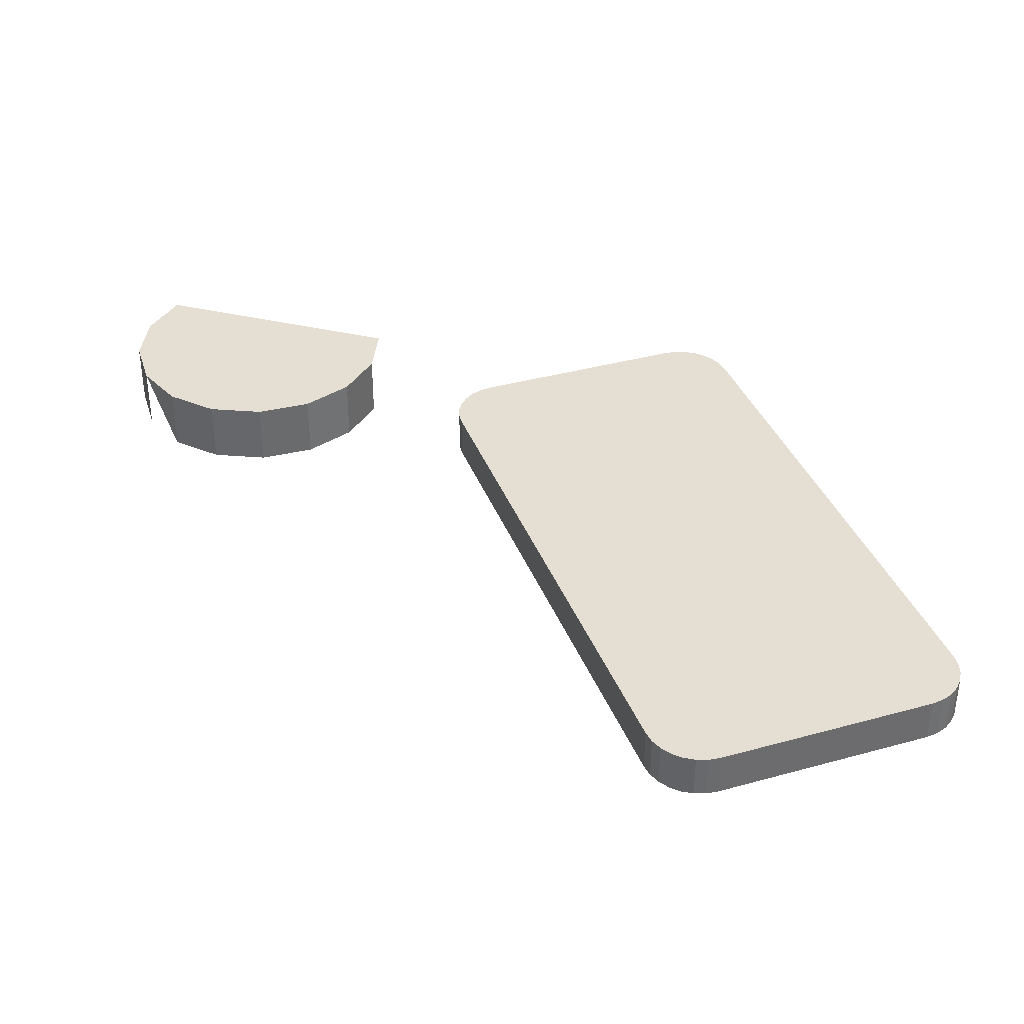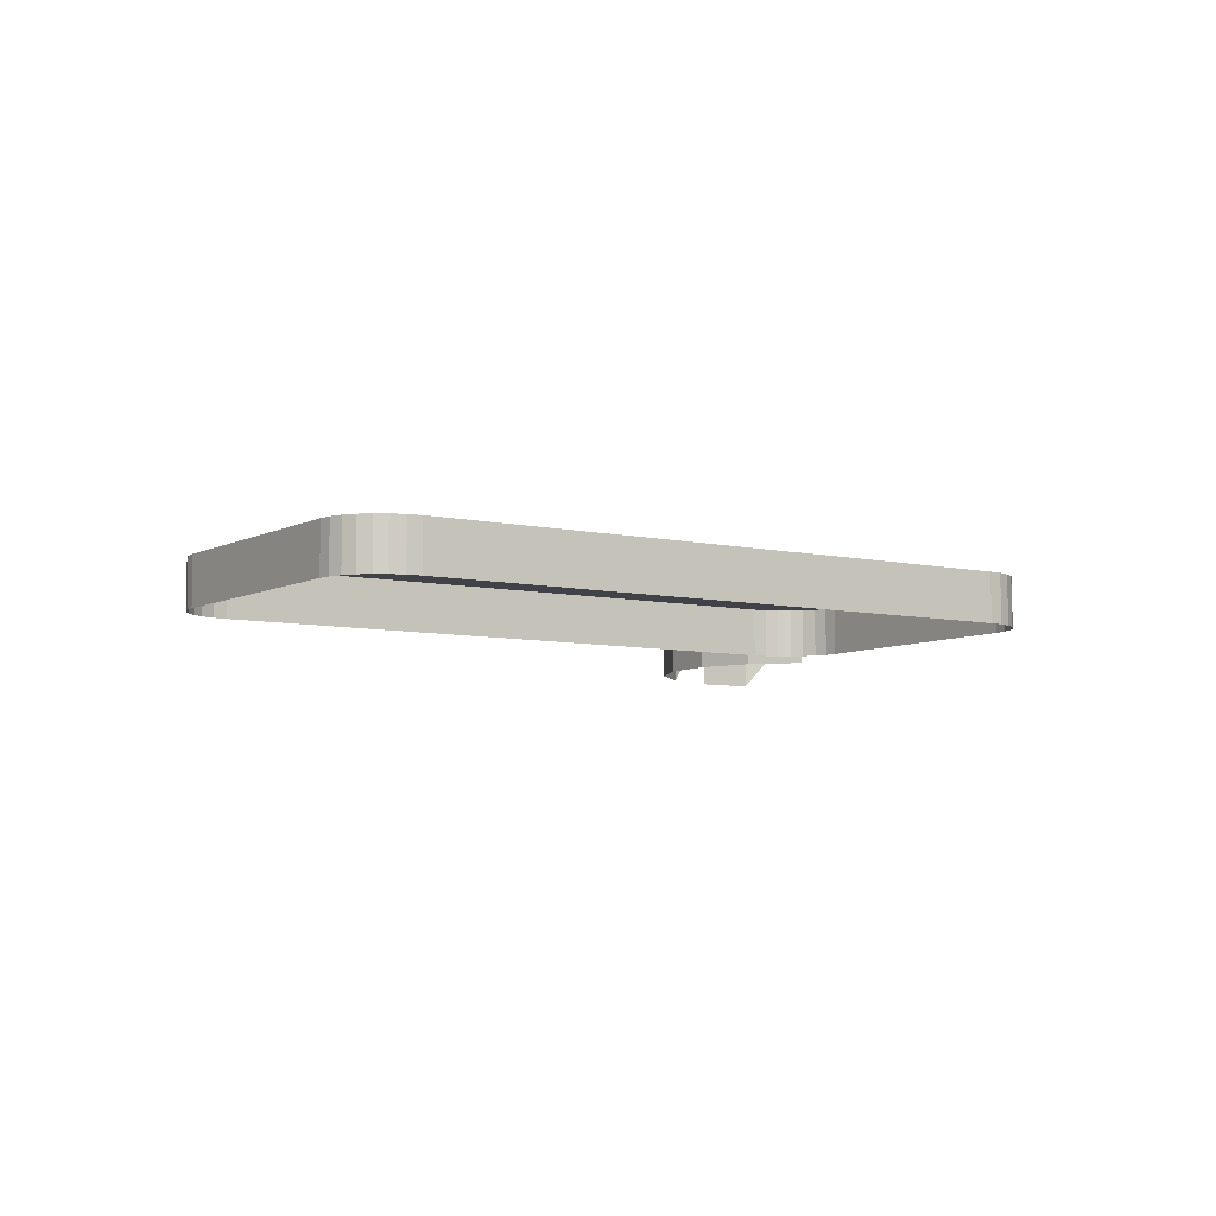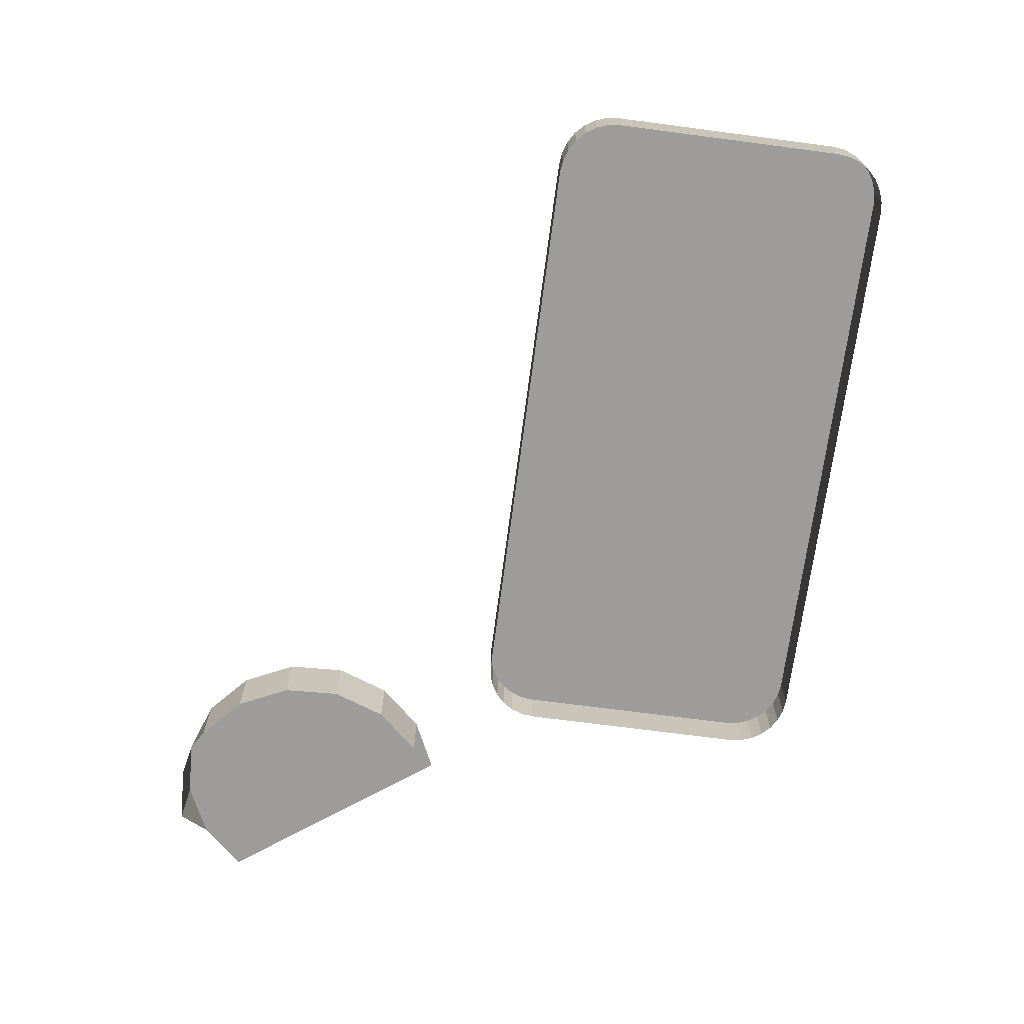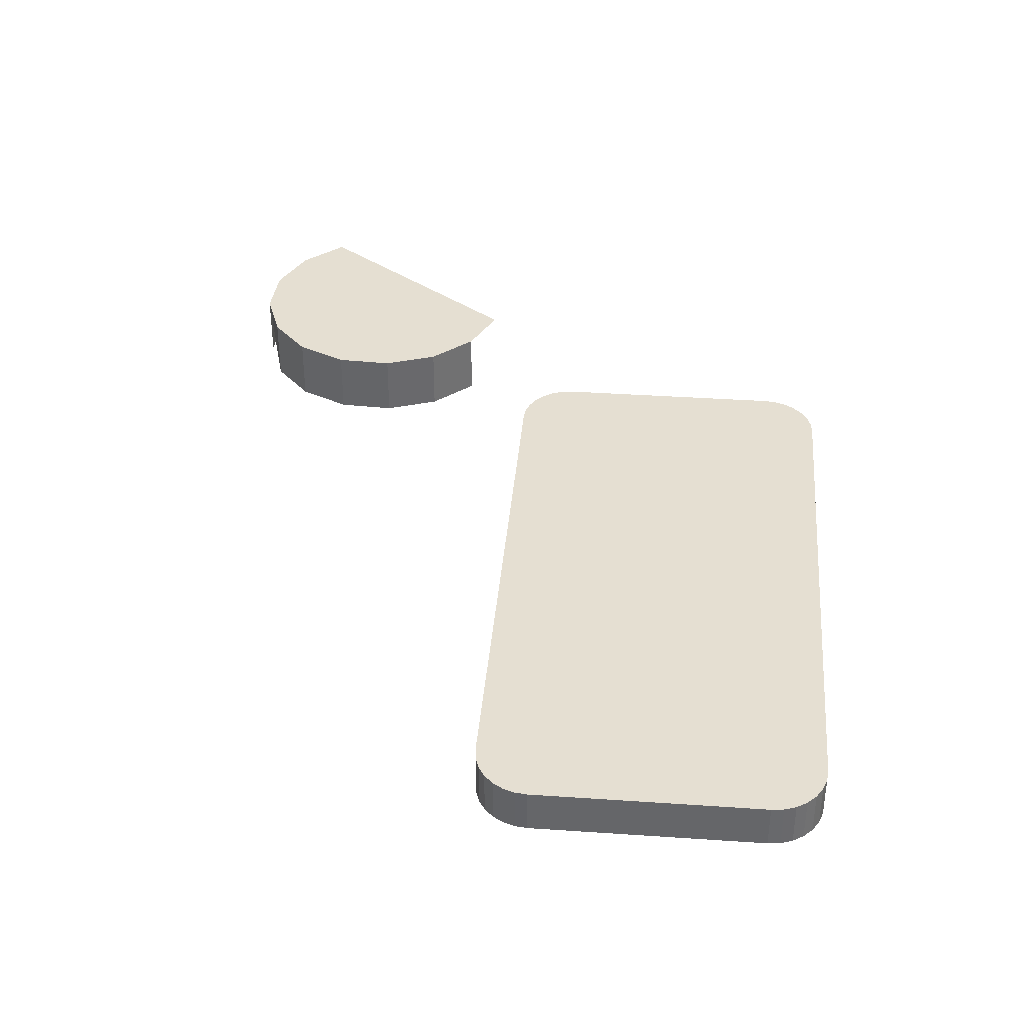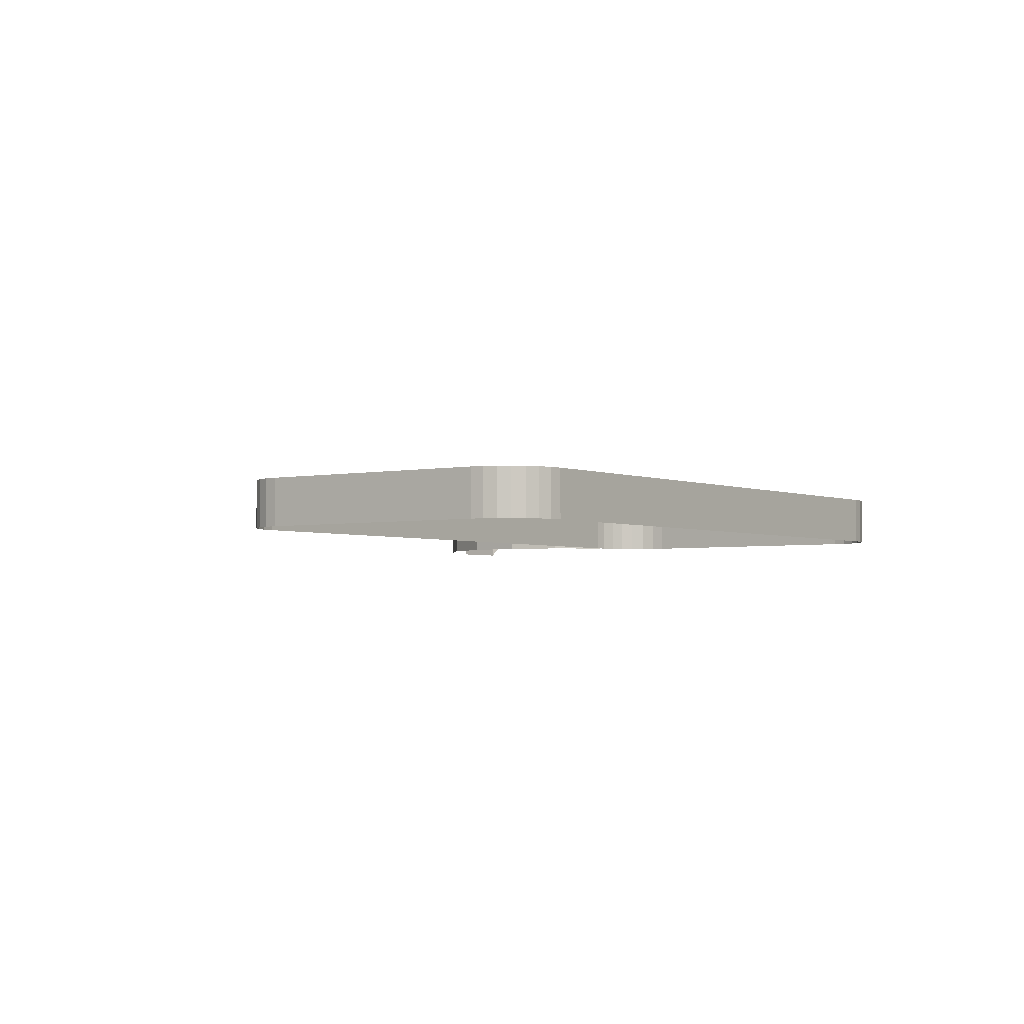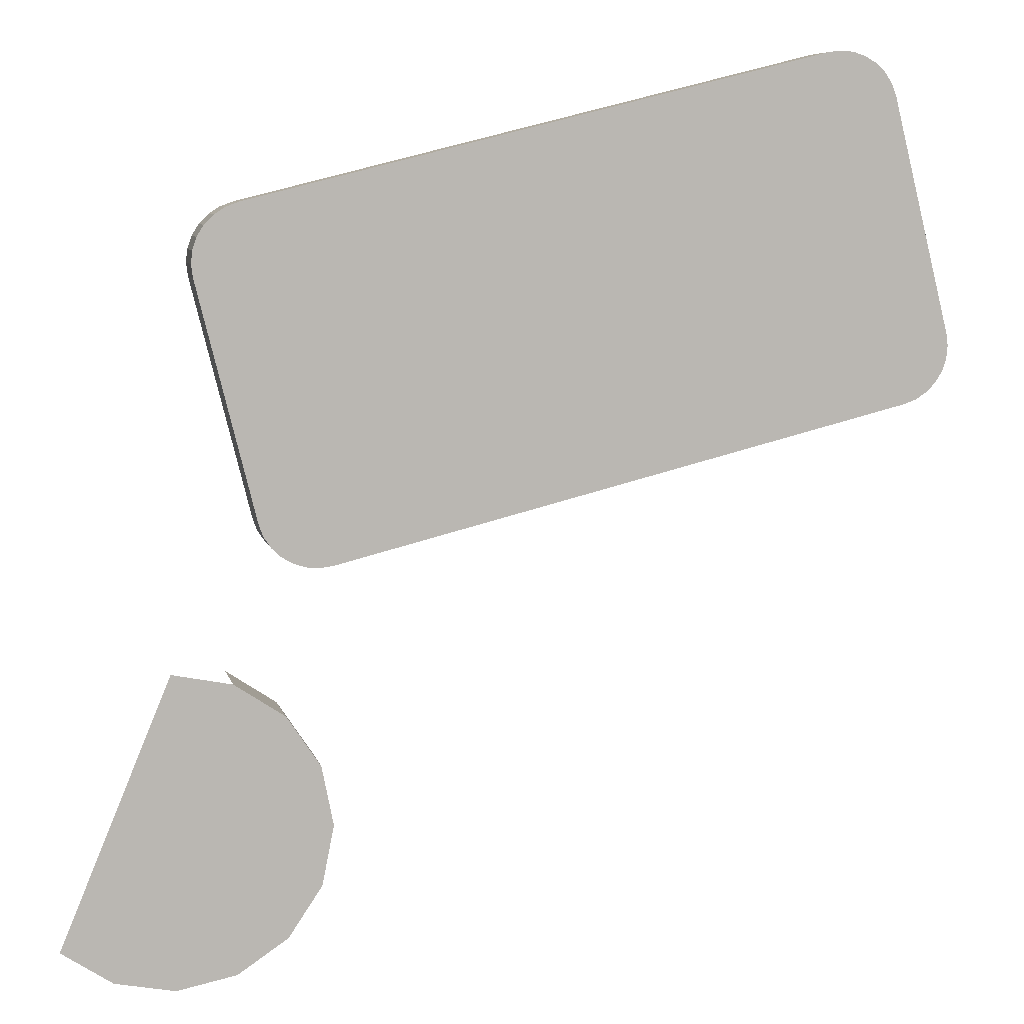
<metadata>
{"format":"obj","ext":"obj","renderer":"f3d","projection":"perspective","resolution":1024,"background":"white","views":[{"elev":37.2,"azim":84.4,"up":"+Z"},{"elev":-6.8,"azim":160.2,"up":"+Z"},{"elev":-70.1,"azim":96.5,"up":"+Z"},{"elev":37.5,"azim":109.0,"up":"+Z"},{"elev":-3.2,"azim":140.1,"up":"+Z"},{"elev":7.4,"azim":-12.9,"up":"+Y"}]}
</metadata>
<code>
o LM_L_LMR_UnderPF
v 164.3 -461.1 -12.67
v 163 -461 -12.67
v 163 -461 -7.965
v 163 -461 -7.965
v 163 -461 -12.67
v 161.7 -461.1 -12.67
v 165.5 -461.5 -7.965
v 165.5 -461.5 -12.67
v 164.3 -461.1 -12.67
v 166.7 -462.1 -7.965
v 166.7 -462.1 -12.67
v 165.5 -461.5 -12.67
v 167.6 -463 -7.965
v 167.6 -463 -12.67
v 166.7 -462.1 -12.67
v 164.3 -461.1 -7.965
v 164.3 -461.1 -7.965
v 165.5 -461.5 -7.965
v 164.3 -461.1 -12.67
v 161.7 -461.1 -7.965
v 163 -461 -7.965
v 161.7 -461.1 -12.67
v 165.5 -461.5 -7.965
v 166.7 -462.1 -7.965
v 165.5 -461.5 -12.67
v 168.3 -464.1 -7.965
v 168.3 -464.1 -12.67
v 167.6 -463 -12.67
v 166.7 -462.1 -7.965
v 167.6 -463 -7.965
v 166.7 -462.1 -12.67
v 165.5 -461.5 -7.965
v 164.3 -461.1 -7.965
v 163 -461 -7.965
v 167.6 -463 -7.965
v 168.3 -464.1 -7.965
v 167.6 -463 -12.67
v 168.8 -465.3 -7.965
v 168.8 -465.3 -12.67
v 168.3 -464.1 -12.67
v 168.8 -465.3 -7.965
v 165.5 -461.5 -7.965
v 163 -461 -7.965
v 168.8 -465.3 -7.965
v 163 -461 -7.965
v 161.7 -461.1 -7.965
v 168.3 -464.1 -7.965
v 168.8 -465.3 -7.965
v 168.3 -464.1 -12.67
v 168.8 -465.3 -7.965
v 166.7 -462.1 -7.965
v 165.5 -461.5 -7.965
v 168.8 -465.3 -7.965
v 167.6 -463 -7.965
v 166.7 -462.1 -7.965
v 168.8 -465.3 -7.965
v 168.3 -464.1 -7.965
v 167.6 -463 -7.965
v 161.7 -461.1 -7.965
v 161.7 -461.1 -12.67
v 104.5 -475.4 -12.67
v 168.8 -465.3 -7.965
v 174.5 -488.4 -7.965
v 168.8 -465.3 -12.67
v 104.5 -475.4 -7.965
v 161.7 -461.1 -7.965
v 104.5 -475.4 -12.67
v 168.8 -465.3 -7.965
v 161.7 -461.1 -7.965
v 170.2 -495.4 -7.965
v 174.5 -488.4 -7.965
v 174.5 -488.4 -12.67
v 168.8 -465.3 -12.67
v 170.2 -495.4 -7.965
v 161.7 -461.1 -7.965
v 104.5 -475.4 -7.965
v 104.5 -475.4 -12.67
v 103.3 -475.9 -12.67
v 103.3 -475.9 -7.965
v 103.3 -475.9 -12.67
v 102.2 -476.6 -12.67
v 102.2 -476.6 -7.965
v 104.5 -475.4 -7.965
v 104.5 -475.4 -12.67
v 103.3 -475.9 -7.965
v 102.2 -476.6 -7.965
v 102.2 -476.6 -12.67
v 101.3 -477.5 -12.67
v 103.3 -475.9 -7.965
v 103.3 -475.9 -12.67
v 102.2 -476.6 -7.965
v 170.2 -495.4 -7.965
v 174.5 -488.4 -7.965
v 168.8 -465.3 -7.965
v 101.3 -477.5 -12.67
v 100.6 -478.6 -12.67
v 100.6 -478.6 -7.965
v 104.5 -475.4 -7.965
v 103.3 -475.9 -7.965
v 102.2 -476.6 -7.965
v 101.3 -477.5 -7.965
v 102.2 -476.6 -7.965
v 101.3 -477.5 -12.67
v 101.3 -477.5 -7.965
v 100.6 -478.6 -12.67
v 100.2 -479.8 -12.67
v 100.2 -479.8 -7.965
v 102.2 -476.6 -7.965
v 101.3 -477.5 -7.965
v 100.6 -478.6 -7.965
v 100.2 -479.8 -7.965
v 100.2 -479.8 -12.67
v 100.1 -481.1 -12.67
v 100.6 -478.6 -7.965
v 100.6 -478.6 -12.67
v 100.2 -479.8 -7.965
v 102.2 -476.6 -7.965
v 100.2 -482.4 -7.965
v 104.5 -475.4 -7.965
v 174.7 -489.7 -7.965
v 174.7 -489.7 -12.67
v 174.5 -488.4 -12.67
v 102.2 -476.6 -7.965
v 100.6 -478.6 -7.965
v 100.1 -481.1 -7.965
v 100.1 -481.1 -7.965
v 100.1 -481.1 -12.67
v 100.2 -482.4 -12.67
v 100.1 -481.1 -7.965
v 100.2 -479.8 -7.965
v 100.1 -481.1 -12.67
v 174.5 -488.4 -7.965
v 100.6 -478.6 -7.965
v 100.2 -479.8 -7.965
v 100.1 -481.1 -7.965
v 174.6 -491 -7.965
v 174.6 -491 -12.67
v 174.7 -489.7 -12.67
v 102.2 -476.6 -7.965
v 100.1 -481.1 -7.965
v 100.2 -482.4 -7.965
v 100.2 -482.4 -7.965
v 174.2 -492.2 -12.67
v 174.6 -491 -12.67
v 174.6 -491 -7.965
v 174.7 -489.7 -7.965
v 173.5 -493.3 -7.965
v 173.5 -493.3 -12.67
v 174.2 -492.2 -12.67
v 174.2 -492.2 -7.965
v 174.2 -492.2 -12.67
v 174.6 -491 -7.965
v 172.6 -494.2 -7.965
v 174.7 -489.7 -7.965
v 174.5 -488.4 -7.965
v 174.2 -492.2 -7.965
v 174.6 -491 -7.965
v 174.7 -489.7 -7.965
v 174.2 -492.2 -7.965
v 173.5 -493.3 -7.965
v 174.2 -492.2 -12.67
v 172.6 -494.2 -7.965
v 172.6 -494.2 -12.67
v 173.5 -493.3 -12.67
v 174.2 -492.2 -7.965
v 171.5 -494.9 -7.965
v 171.5 -494.9 -12.67
v 172.6 -494.2 -12.67
v 173.5 -493.3 -7.965
v 172.6 -494.2 -7.965
v 173.5 -493.3 -12.67
v 172.6 -494.2 -7.965
v 174.5 -488.4 -7.965
v 170.2 -495.4 -7.965
v 170.2 -495.4 -7.965
v 170.2 -495.4 -12.67
v 171.5 -494.9 -12.67
v 172.6 -494.2 -7.965
v 171.5 -494.9 -7.965
v 172.6 -494.2 -12.67
v 172.6 -494.2 -7.965
v 173.5 -493.3 -7.965
v 174.2 -492.2 -7.965
v 171.5 -494.9 -7.965
v 170.2 -495.4 -7.965
v 171.5 -494.9 -12.67
v 100.2 -482.4 -7.965
v 100.2 -482.4 -12.67
v 106 -505.5 -12.67
v 170.2 -495.4 -7.965
v 171.5 -494.9 -7.965
v 172.6 -494.2 -7.965
v 104.5 -475.4 -7.965
v 100.2 -482.4 -7.965
v 106 -505.5 -7.965
v 104.5 -475.4 -7.965
v 113.1 -509.6 -7.965
v 170.2 -495.4 -7.965
v 170.2 -495.4 -7.965
v 113.1 -509.6 -7.965
v 170.2 -495.4 -12.67
v 106 -505.5 -7.965
v 113.1 -509.6 -7.965
v 104.5 -475.4 -7.965
v 106 -505.5 -7.965
v 100.2 -482.4 -7.965
v 106 -505.5 -12.67
v 113.1 -509.6 -7.965
v 113.1 -509.6 -12.67
v 170.2 -495.4 -12.67
v 106 -505.5 -7.965
v 106 -505.5 -12.67
v 106.4 -506.7 -12.67
v 106.4 -506.7 -7.965
v 106.4 -506.7 -12.67
v 107.2 -507.8 -12.67
v 106.4 -506.7 -7.965
v 106 -505.5 -7.965
v 106.4 -506.7 -12.67
v 107.2 -507.8 -7.965
v 107.2 -507.8 -12.67
v 108.1 -508.7 -12.67
v 108.1 -508.7 -7.965
v 108.1 -508.7 -12.67
v 109.2 -509.3 -12.67
v 107.2 -507.8 -7.965
v 106.4 -506.7 -7.965
v 107.2 -507.8 -12.67
v 109.2 -509.3 -7.965
v 109.2 -509.3 -12.67
v 110.5 -509.7 -12.67
v 111.8 -509.8 -7.965
v 111.8 -509.8 -12.67
v 113.1 -509.6 -12.67
v 110.5 -509.7 -7.965
v 110.5 -509.7 -12.67
v 111.8 -509.8 -12.67
v 106 -505.5 -7.965
v 106.4 -506.7 -7.965
v 107.2 -507.8 -7.965
v 108.1 -508.7 -7.965
v 107.2 -507.8 -7.965
v 108.1 -508.7 -12.67
v 106 -505.5 -7.965
v 107.2 -507.8 -7.965
v 108.1 -508.7 -7.965
v 109.2 -509.3 -7.965
v 108.1 -508.7 -7.965
v 109.2 -509.3 -12.67
v 113.1 -509.6 -7.965
v 111.8 -509.8 -7.965
v 113.1 -509.6 -12.67
v 106 -505.5 -7.965
v 108.1 -508.7 -7.965
v 109.2 -509.3 -7.965
v 110.5 -509.7 -7.965
v 109.2 -509.3 -7.965
v 110.5 -509.7 -12.67
v 111.8 -509.8 -7.965
v 110.5 -509.7 -7.965
v 111.8 -509.8 -12.67
v 106 -505.5 -7.965
v 111.8 -509.8 -7.965
v 113.1 -509.6 -7.965
v 106 -505.5 -7.965
v 109.2 -509.3 -7.965
v 111.8 -509.8 -7.965
v 109.2 -509.3 -7.965
v 110.5 -509.7 -7.965
v 111.8 -509.8 -7.965
v 108 -523.4 -12.15
v 103.1 -520.1 -12.15
v 108 -523.4 -5.324
v 103.1 -520.1 -12.15
v 103.1 -520.1 -5.324
v 108 -523.4 -5.324
v 108 -523.4 -5.324
v 103.1 -520.1 -5.324
v 97.28 -519 -5.324
v 111.3 -528.3 -12.15
v 108 -523.4 -12.15
v 111.3 -528.3 -5.324
v 108 -523.4 -12.15
v 108 -523.4 -5.324
v 111.3 -528.3 -5.324
v 112.5 -534.1 -12.15
v 111.3 -528.3 -12.15
v 112.5 -534.1 -5.324
v 111.3 -528.3 -12.15
v 111.3 -528.3 -5.324
v 112.5 -534.1 -5.324
v 112.5 -534.1 -5.324
v 111.3 -528.3 -5.324
v 108 -523.4 -5.324
v 97.28 -549.3 -5.324
v 97.28 -519 -5.324
v 112.5 -534.1 -12.15
v 112.5 -534.1 -5.324
v 111.3 -539.9 -5.324
v 111.3 -539.9 -12.15
v 112.5 -534.1 -12.15
v 111.3 -539.9 -5.324
v 97.28 -549.3 -5.324
v 112.5 -534.1 -5.324
v 108 -523.4 -5.324
v 108 -544.9 -12.15
v 111.3 -539.9 -12.15
v 108 -544.9 -5.324
v 108 -544.9 -5.324
v 111.3 -539.9 -5.324
v 86.55 -544.9 -5.324
v 111.3 -539.9 -12.15
v 111.3 -539.9 -5.324
v 108 -544.9 -5.324
v 97.28 -549.3 -5.324
v 108 -544.9 -5.324
v 112.5 -534.1 -5.324
v 108 -544.9 -12.15
v 108 -544.9 -5.324
v 103.1 -548.2 -5.324
v 97.28 -549.3 -12.15
v 103.1 -548.2 -12.15
v 97.28 -549.3 -5.324
v 103.1 -548.2 -12.15
v 103.1 -548.2 -5.324
v 97.28 -549.3 -5.324
v 97.28 -549.3 -5.324
v 103.1 -548.2 -5.324
v 108 -544.9 -5.324
v 97.28 -549.3 -12.15
v 97.28 -549.3 -5.324
v 91.47 -548.2 -5.324
v 91.47 -548.2 -5.324
f 3 2 1
f 6 5 4
f 9 8 7
f 12 11 10
f 15 14 13
f 3 1 16
f 19 18 17
f 22 21 20
f 25 24 23
f 28 27 26
f 31 30 29
f 34 33 32
f 37 36 35
f 40 39 38
f 43 42 41
f 46 45 44
f 49 48 47
f 52 51 50
f 55 54 53
f 58 57 56
f 61 60 59
f 64 63 62
f 67 66 65
f 70 69 68
f 73 72 71
f 76 75 74
f 79 78 77
f 82 81 80
f 85 84 83
f 88 87 86
f 91 90 89
f 94 93 92
f 97 96 95
f 100 99 98
f 103 102 101
f 97 95 104
f 107 106 105
f 110 109 108
f 113 112 111
f 116 115 114
f 119 118 117
f 122 121 120
f 125 124 123
f 128 127 126
f 131 130 129
f 122 120 132
f 135 134 133
f 138 137 136
f 141 140 139
f 128 126 142
f 145 144 143
f 138 136 146
f 149 148 147
f 152 151 150
f 155 154 153
f 158 157 156
f 161 160 159
f 164 163 162
f 154 165 153
f 168 167 166
f 171 170 169
f 174 173 172
f 177 176 175
f 180 179 178
f 183 182 181
f 186 185 184
f 189 188 187
f 192 191 190
f 195 194 193
f 198 197 196
f 201 200 199
f 204 203 202
f 207 206 205
f 210 209 208
f 213 212 211
f 216 215 214
f 219 218 217
f 222 221 220
f 225 224 223
f 228 227 226
f 231 230 229
f 234 233 232
f 237 236 235
f 240 239 238
f 243 242 241
f 246 245 244
f 249 248 247
f 252 251 250
f 255 254 253
f 258 257 256
f 261 260 259
f 264 263 262
f 267 266 265
f 270 269 268
f 273 272 271
f 276 275 274
f 279 278 277
f 282 281 280
f 285 284 283
f 288 287 286
f 291 290 289
f 294 293 292
f 296 294 295
f 299 298 297
f 302 301 300
f 305 304 303
f 308 307 306
f 292 310 309
f 295 311 296
f 314 313 312
f 317 316 315
f 320 319 318
f 323 322 321
f 326 325 324
f 329 328 327
f 332 331 330
f 295 333 311

</code>
